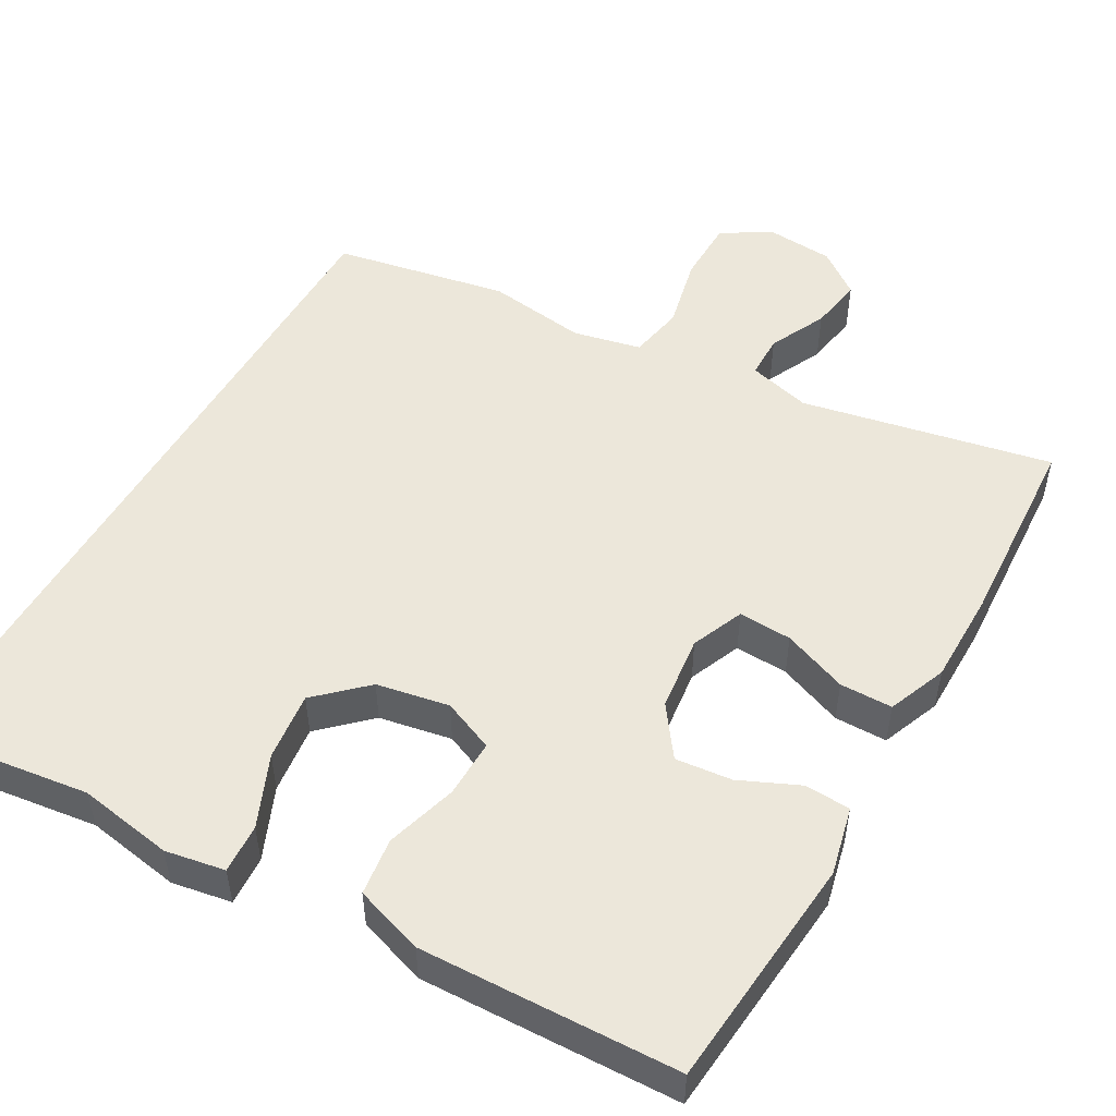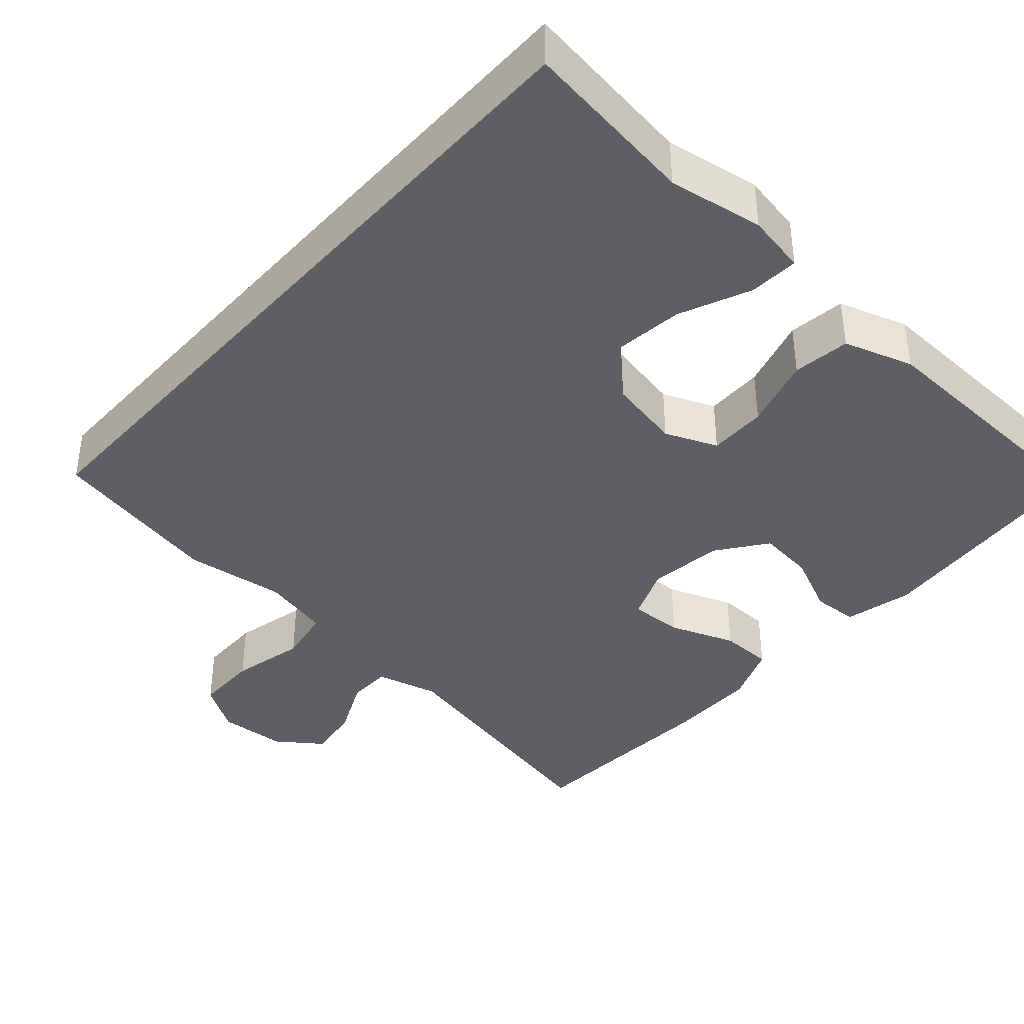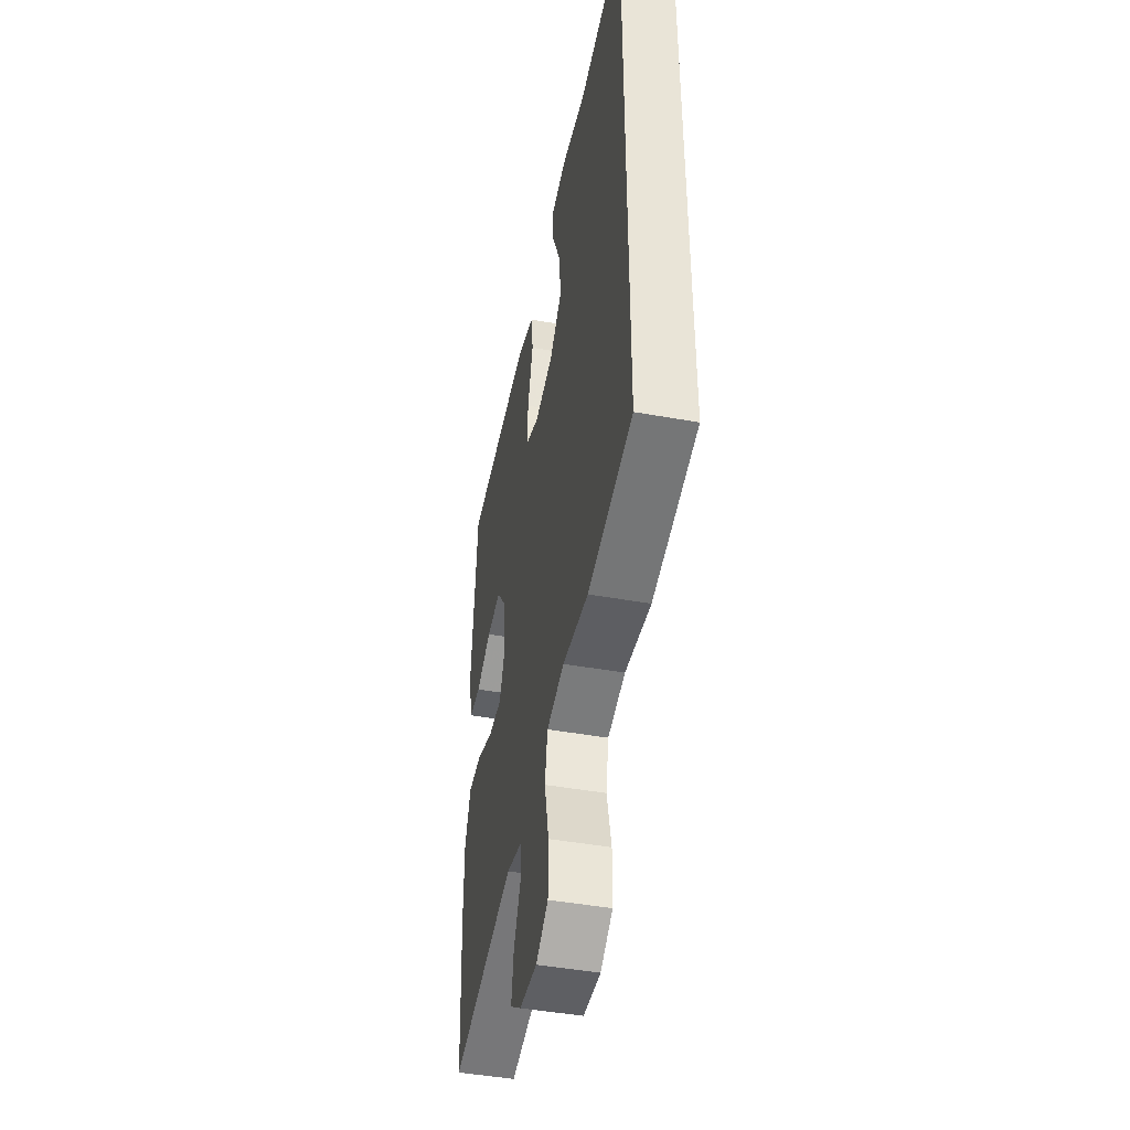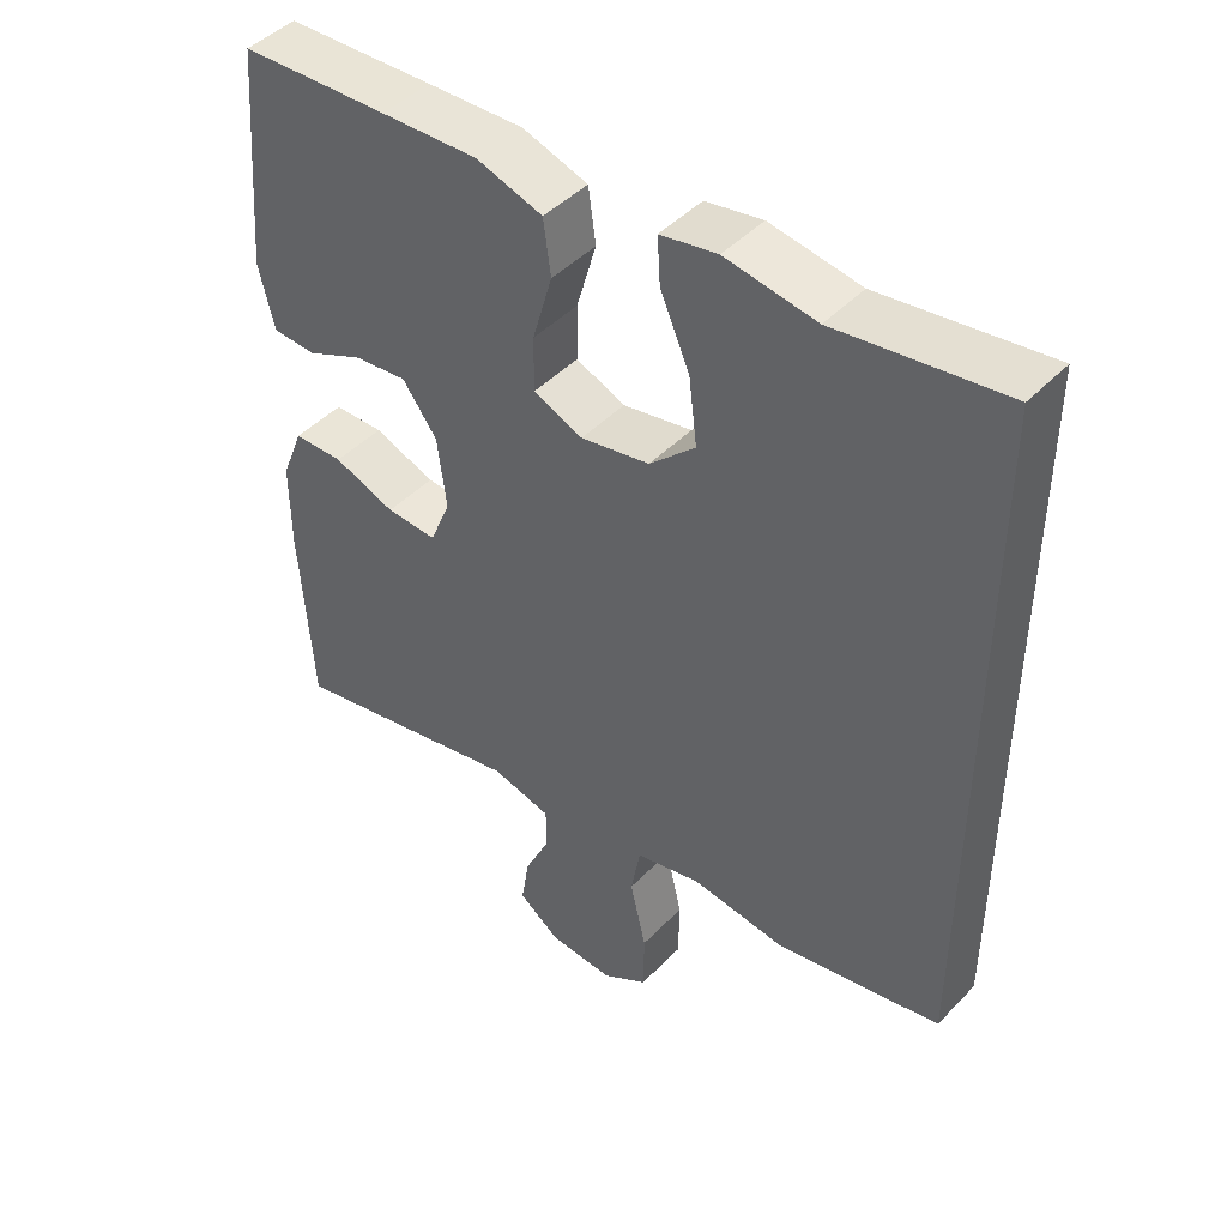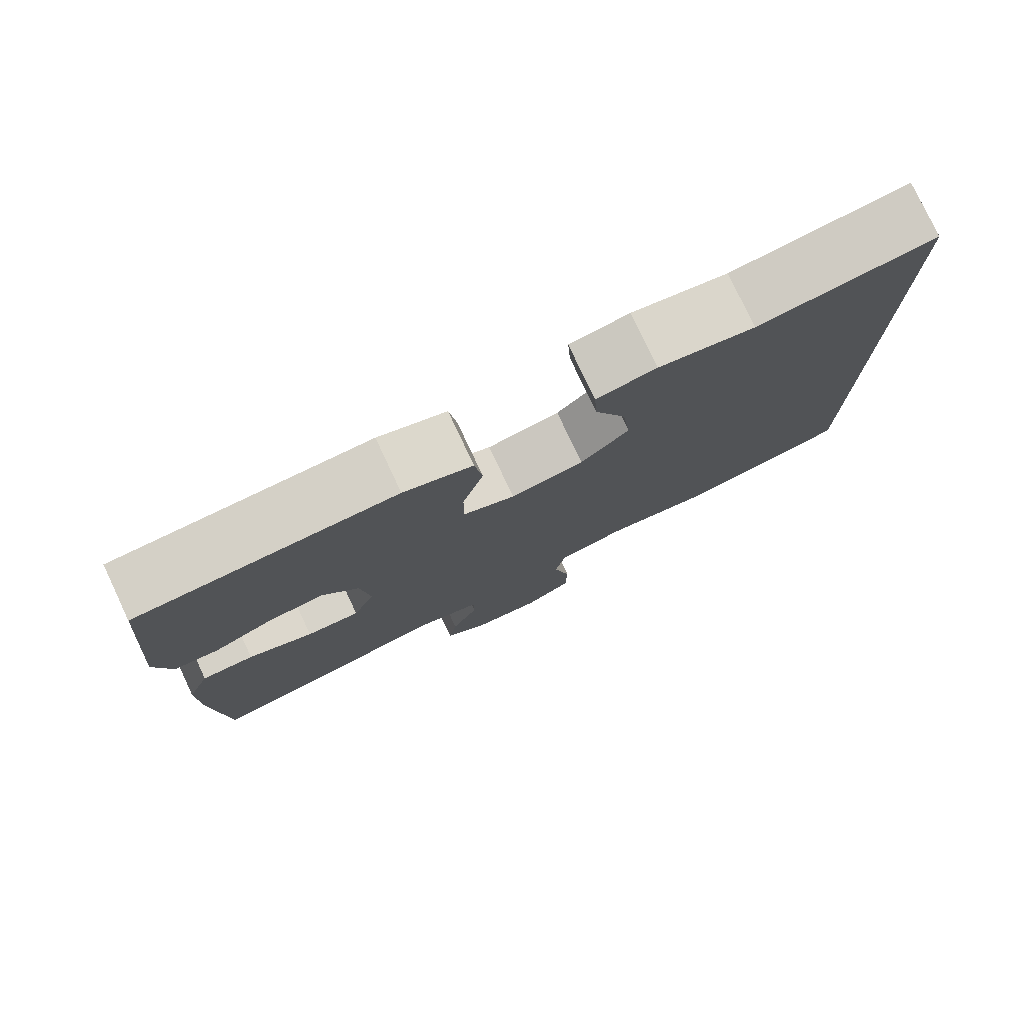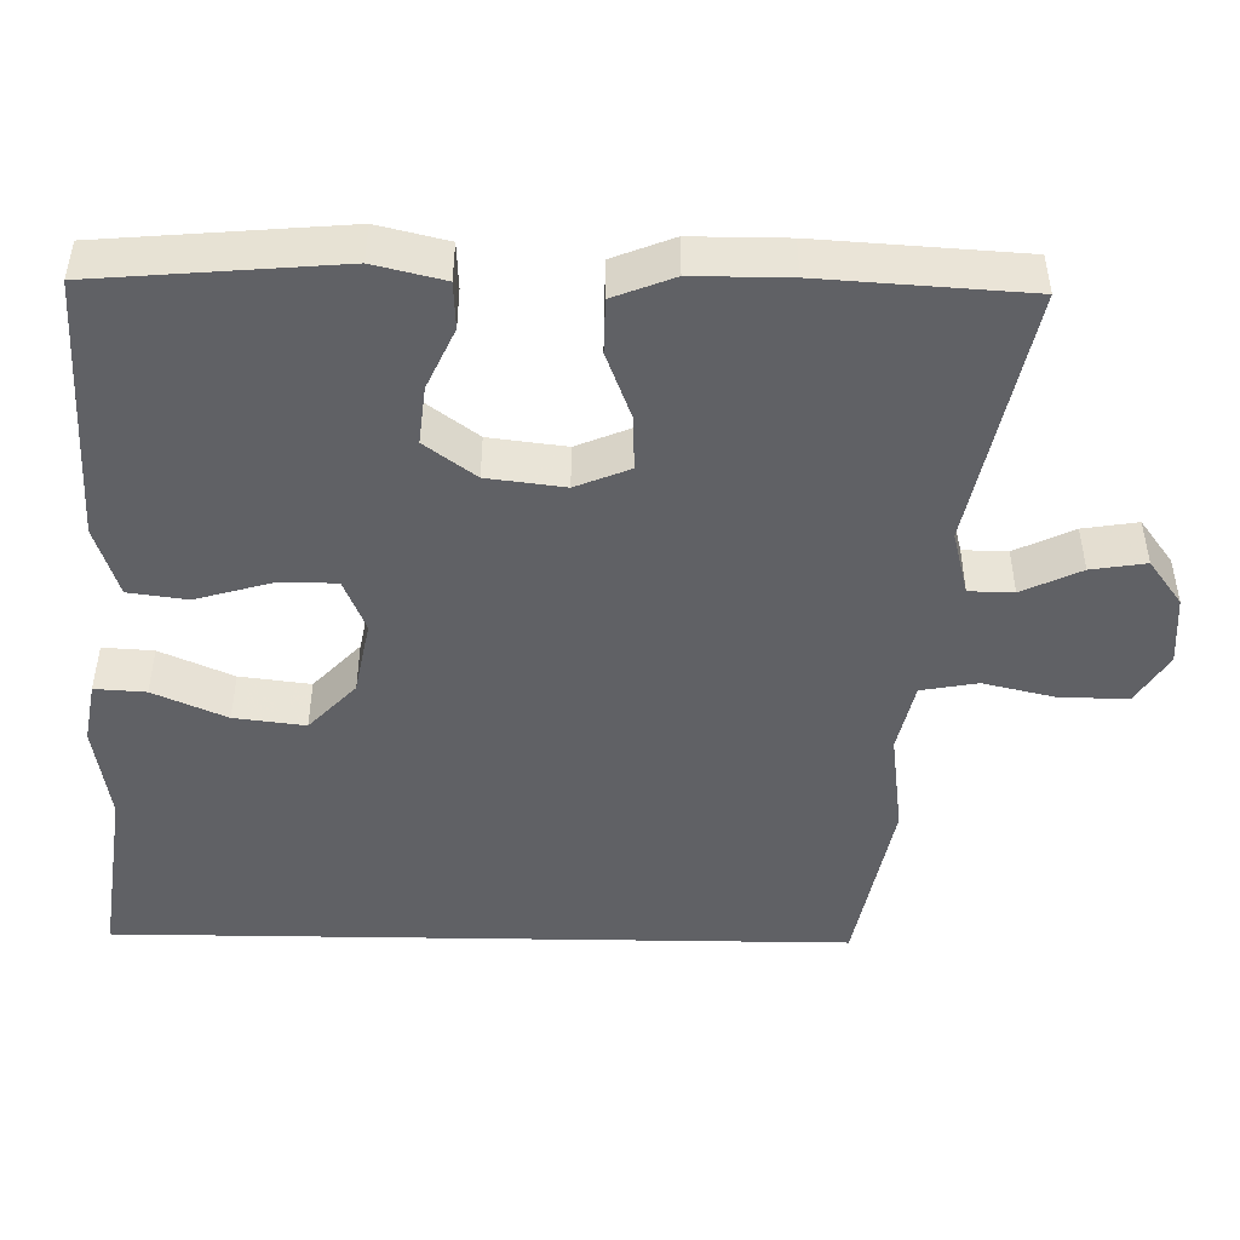
<metadata>
{"format":"obj","ext":"obj","renderer":"f3d","projection":"perspective","resolution":1024,"background":"white","views":[{"elev":51.3,"azim":29.9,"up":"+Y"},{"elev":-39.7,"azim":-41.7,"up":"+Y"},{"elev":-45.6,"azim":-101.7,"up":"+Z"},{"elev":45.3,"azim":-139.5,"up":"+Z"},{"elev":78.5,"azim":154.8,"up":"+Z"},{"elev":-47.6,"azim":89.0,"up":"+Y"}]}
</metadata>
<code>
v -0.5 0.07 -0.367
v -0.5 0.07 0.561
v -0.273 0.07 0.53
v -0.15 0.07 0.55
v -0.073 0.07 0.536
v -0.077 0.07 0.472
v -0.117 0.07 0.38
v -0.128 0.07 0.291
v -0.066 0.07 0.232
v 0.028 0.07 0.214
v 0.095 0.07 0.242
v 0.094 0.07 0.317
v 0.067 0.07 0.41
v 0.077 0.07 0.484
v 0.166 0.07 0.513
v 0.298 0.07 0.508
v 0.5 0.07 0.5
v 0.526 0.07 0.196
v 0.505 0.07 0.108
v 0.446 0.07 0.105
v 0.369 0.07 0.14
v 0.296 0.07 0.148
v 0.249 0.07 0.084
v 0.237 0.07 -0.013
v 0.265 0.07 -0.081
v 0.334 0.07 -0.078
v 0.418 0.07 -0.046
v 0.486 0.07 -0.047
v 0.516 0.07 -0.123
v 0.516 0.07 -0.243
v 0.5 0.07 -0.5
v 0.176 0.07 -0.433
v 0.095 0.07 -0.454
v 0.094 0.07 -0.51
v 0.129 0.07 -0.584
v 0.14 0.07 -0.653
v 0.083 0.07 -0.695
v -0.005 0.07 -0.701
v -0.067 0.07 -0.662
v -0.068 0.07 -0.58
v -0.046 0.07 -0.485
v -0.059 0.07 -0.414
v -0.147 0.07 -0.394
v -0.276 0.07 -0.411
v -0.5 0 -0.367
v -0.5 0 0.561
v -0.273 0 0.53
v -0.15 0 0.55
v -0.073 0 0.536
v -0.077 0 0.472
v -0.117 0 0.38
v -0.128 0 0.291
v -0.066 0 0.232
v 0.028 0 0.214
v 0.095 0 0.242
v 0.094 0 0.317
v 0.067 0 0.41
v 0.077 0 0.484
v 0.166 0 0.513
v 0.298 0 0.508
v 0.5 0 0.5
v 0.526 0 0.196
v 0.505 0 0.108
v 0.446 0 0.105
v 0.369 0 0.14
v 0.296 0 0.148
v 0.249 0 0.084
v 0.237 0 -0.013
v 0.265 0 -0.081
v 0.334 0 -0.078
v 0.418 0 -0.046
v 0.486 0 -0.047
v 0.516 0 -0.123
v 0.516 0 -0.243
v 0.5 0 -0.5
v 0.176 0 -0.433
v 0.095 0 -0.454
v 0.094 0 -0.51
v 0.129 0 -0.584
v 0.14 0 -0.653
v 0.083 0 -0.695
v -0.005 0 -0.701
v -0.067 0 -0.662
v -0.068 0 -0.58
v -0.046 0 -0.485
v -0.059 0 -0.414
v -0.147 0 -0.394
v -0.276 0 -0.411
f 43 44 1 2
f 42 43 2 3
f 38 39 40 41
f 38 41 42
f 37 38 42
f 34 35 36 37
f 33 34 37 42
f 32 33 42 3
f 26 27 28 29
f 25 26 29 30
f 18 19 20 21
f 18 21 22
f 17 18 22
f 16 17 22 23
f 12 13 14 15
f 11 12 15 16
f 4 5 6 7
f 4 7 8
f 3 4 8
f 32 3 8
f 25 30 31 32
f 24 25 32
f 11 16 23 24
f 10 11 24 32
f 9 10 32
f 8 9 32
f 46 45 88 87
f 47 46 87 86
f 85 84 83 82
f 86 85 82
f 86 82 81
f 81 80 79 78
f 86 81 78 77
f 47 86 77 76
f 73 72 71 70
f 74 73 70 69
f 65 64 63 62
f 66 65 62
f 66 62 61
f 67 66 61 60
f 59 58 57 56
f 60 59 56 55
f 51 50 49 48
f 52 51 48
f 52 48 47
f 52 47 76
f 76 75 74 69
f 76 69 68
f 68 67 60 55
f 76 68 55 54
f 76 54 53
f 76 53 52
f 1 45 46 2
f 2 46 47 3
f 3 47 48 4
f 4 48 49 5
f 5 49 50 6
f 6 50 51 7
f 7 51 52 8
f 8 52 53 9
f 9 53 54 10
f 10 54 55 11
f 11 55 56 12
f 12 56 57 13
f 13 57 58 14
f 14 58 59 15
f 15 59 60 16
f 16 60 61 17
f 17 61 62 18
f 18 62 63 19
f 19 63 64 20
f 20 64 65 21
f 21 65 66 22
f 22 66 67 23
f 23 67 68 24
f 24 68 69 25
f 25 69 70 26
f 26 70 71 27
f 27 71 72 28
f 28 72 73 29
f 29 73 74 30
f 30 74 75 31
f 31 75 76 32
f 32 76 77 33
f 33 77 78 34
f 34 78 79 35
f 35 79 80 36
f 36 80 81 37
f 37 81 82 38
f 38 82 83 39
f 39 83 84 40
f 40 84 85 41
f 41 85 86 42
f 42 86 87 43
f 43 87 88 44
f 44 88 45 1

</code>
